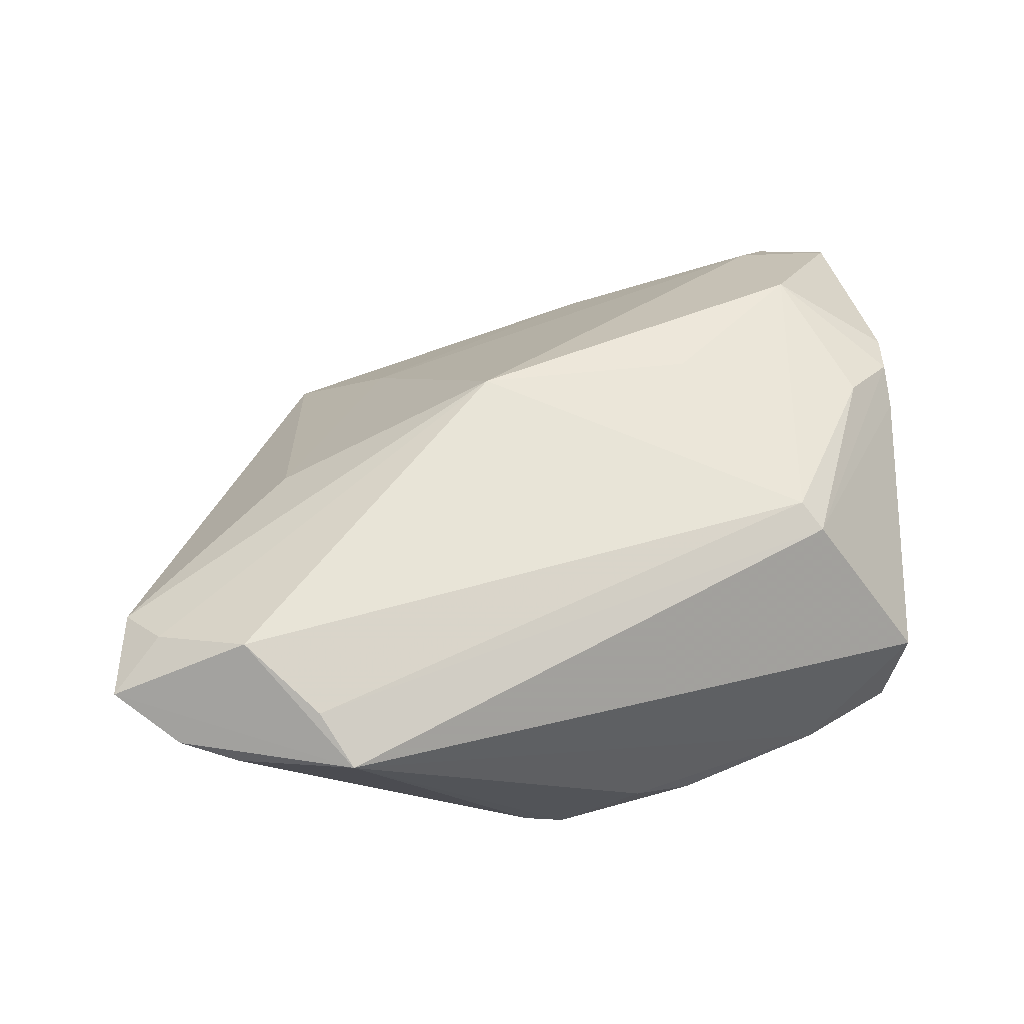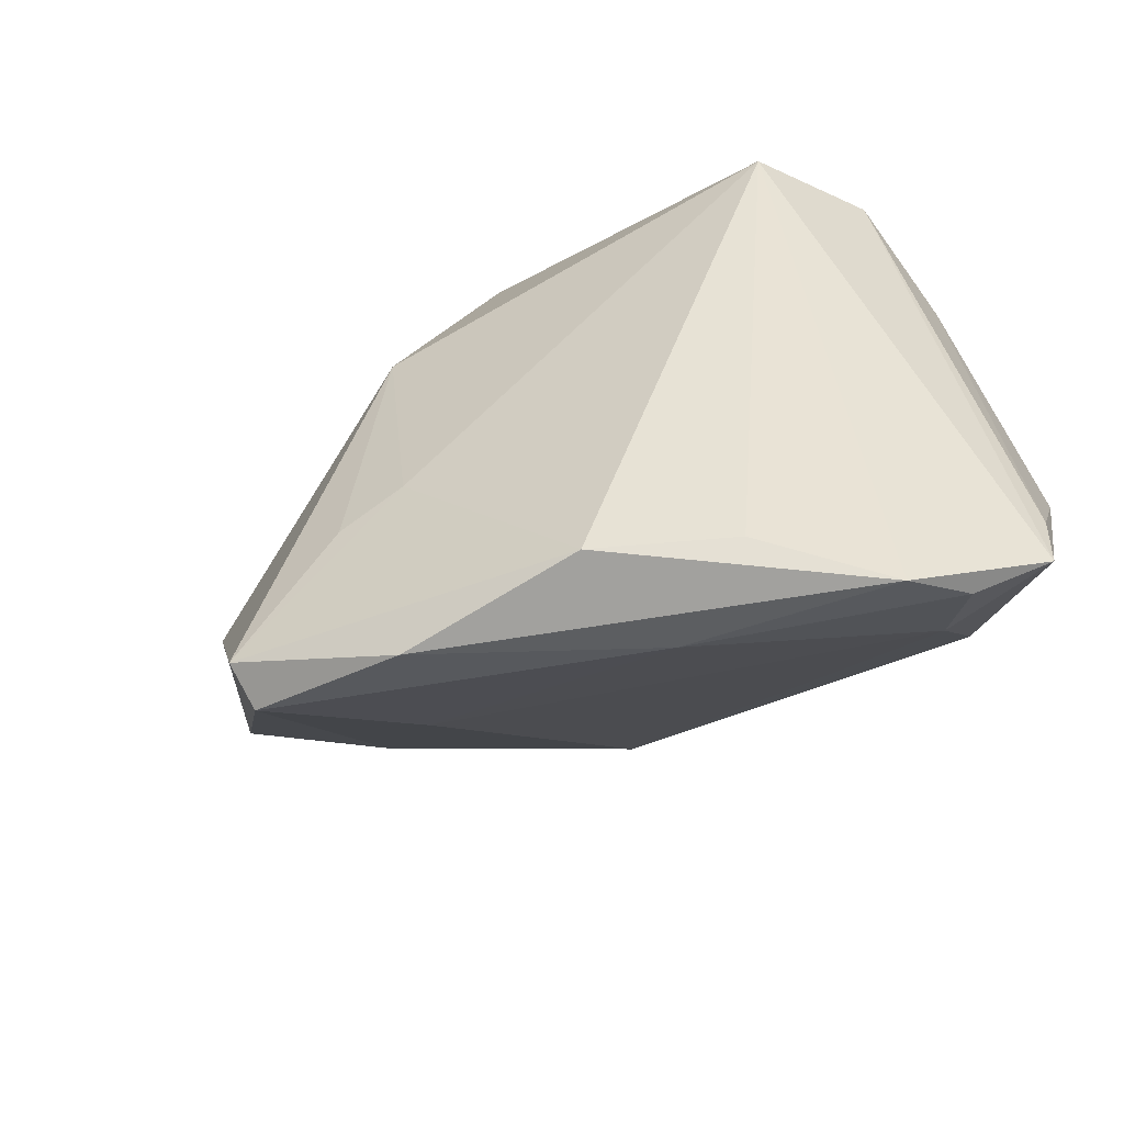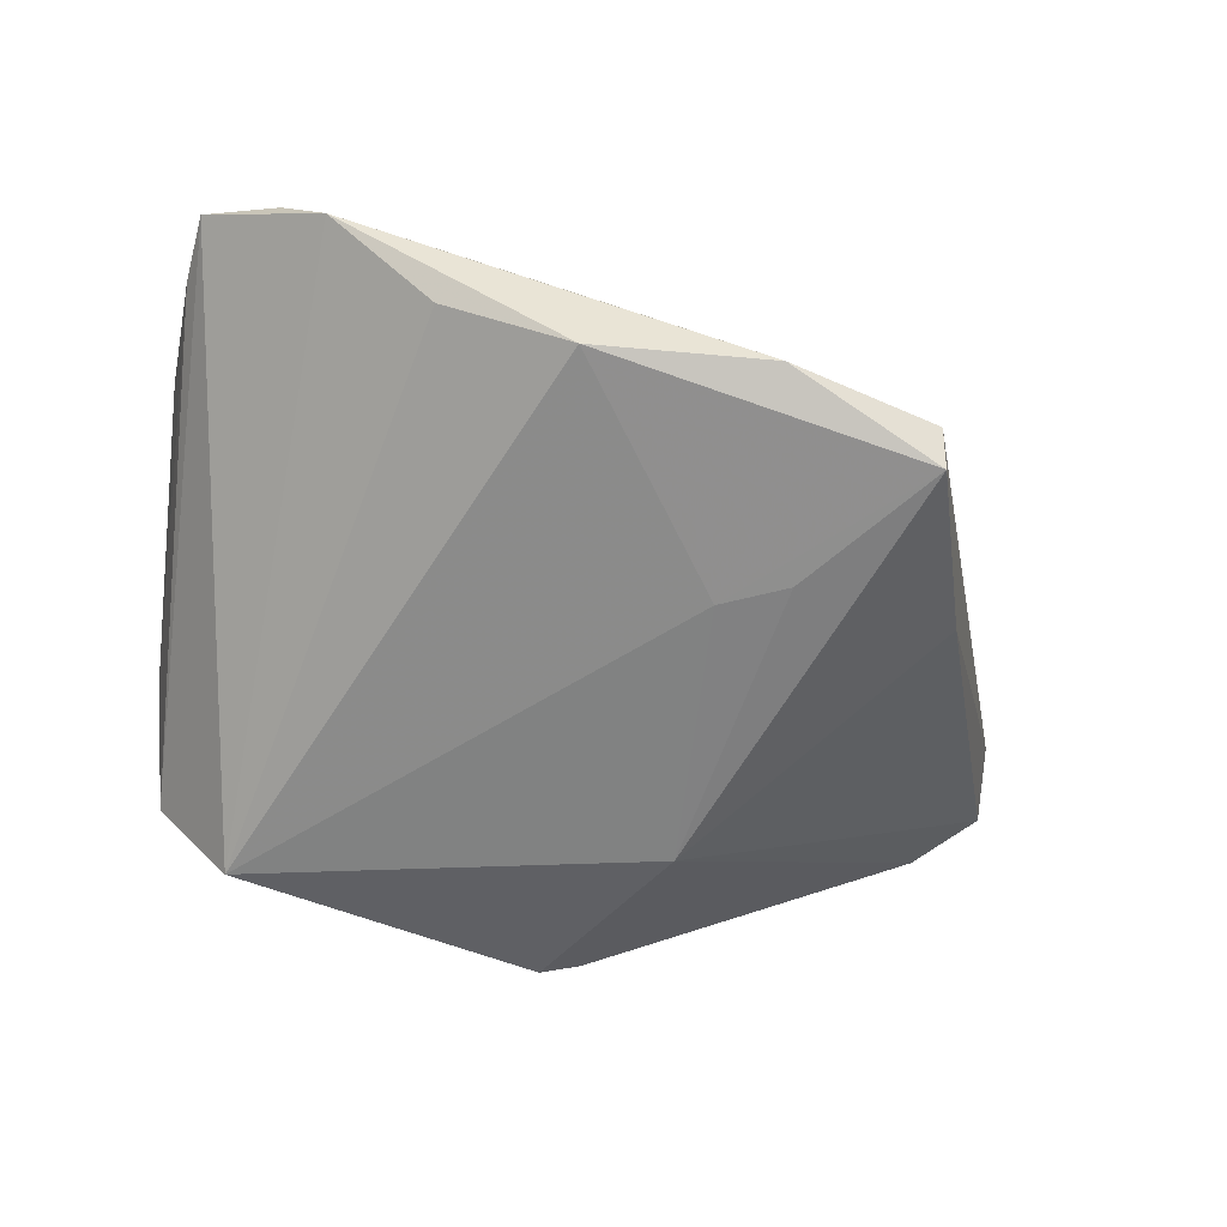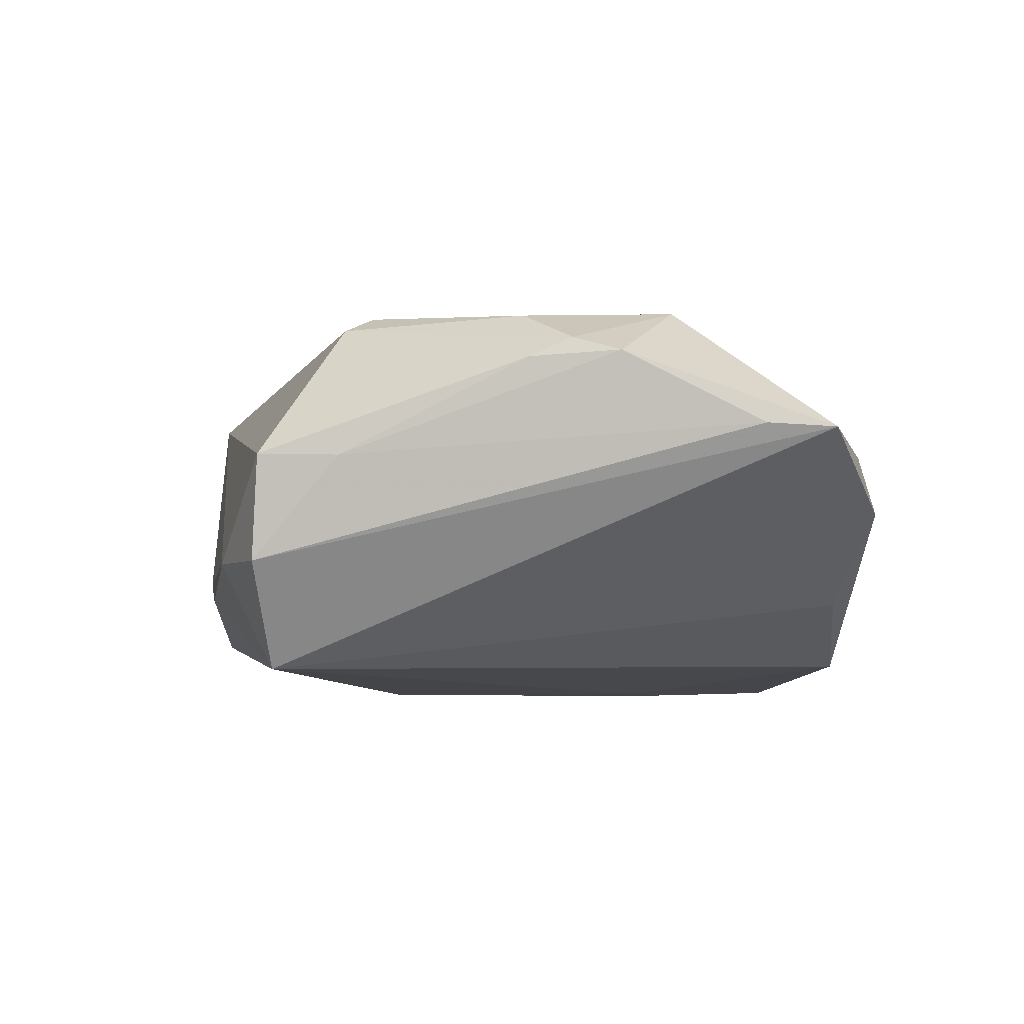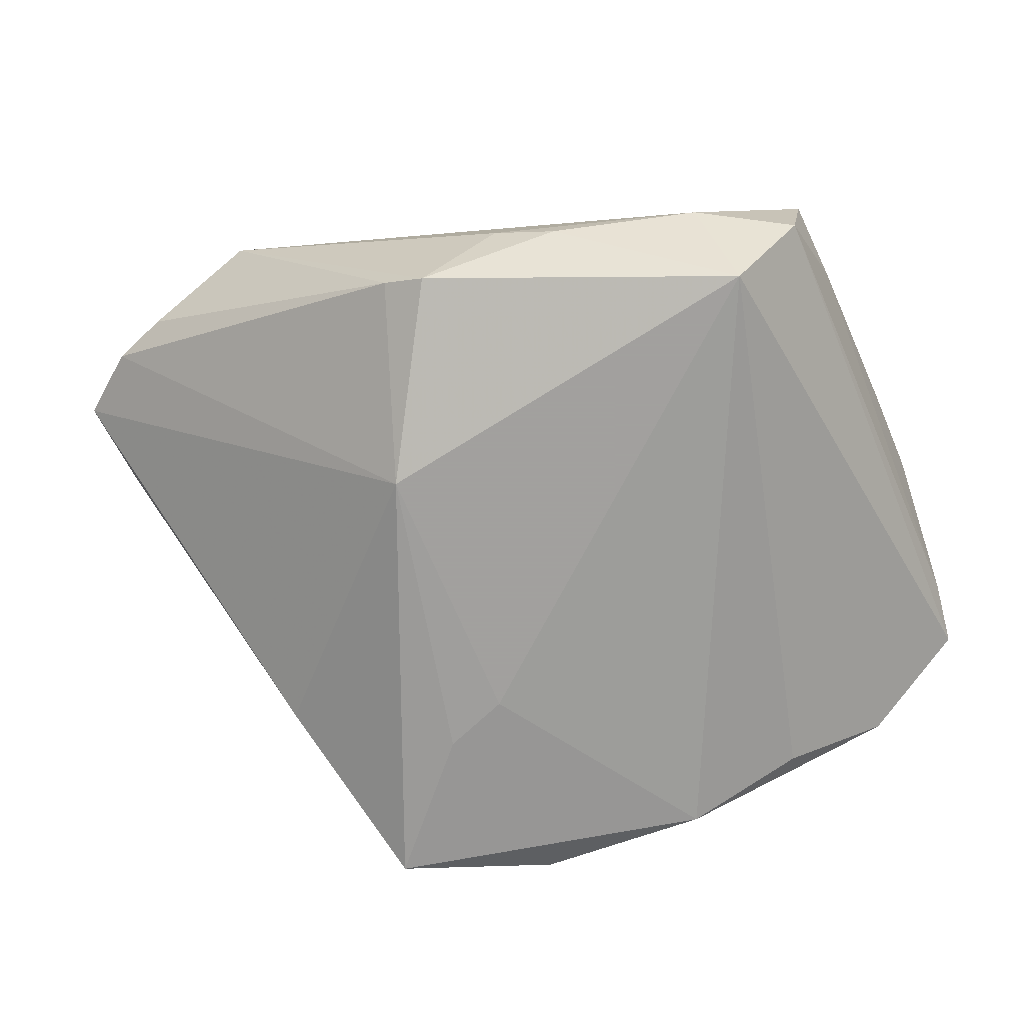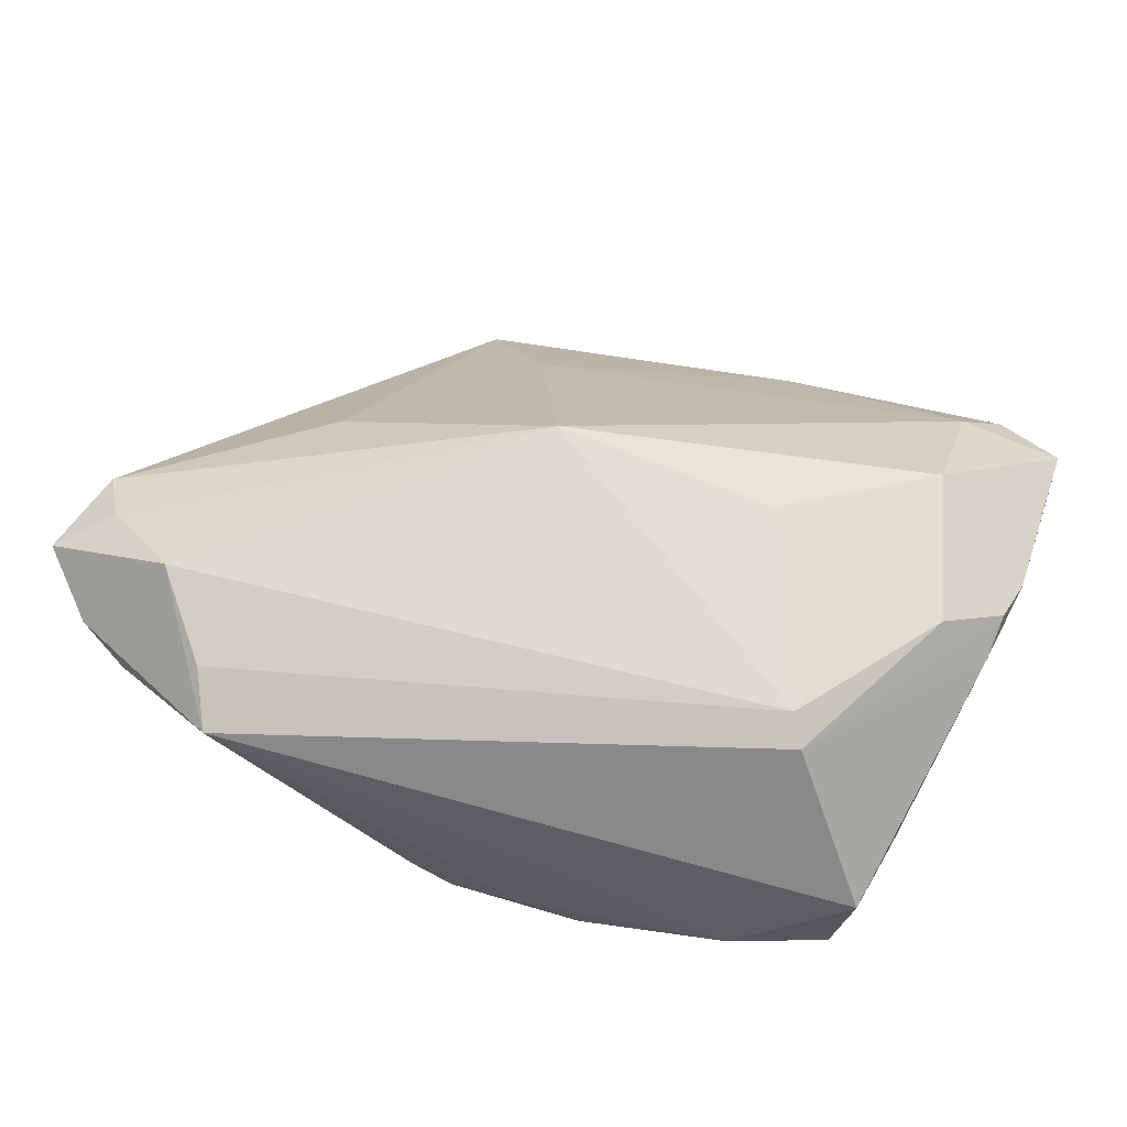
<metadata>
{"format":"obj","ext":"obj","renderer":"f3d","projection":"perspective","resolution":1024,"background":"white","views":[{"elev":56.7,"azim":170.2,"up":"+Z"},{"elev":-59.6,"azim":-154.3,"up":"+Y"},{"elev":-60.6,"azim":-12.7,"up":"+Z"},{"elev":-8.8,"azim":-89.7,"up":"+Z"},{"elev":-71.9,"azim":-162.7,"up":"+Z"},{"elev":62.2,"azim":-158.1,"up":"+Z"}]}
</metadata>
<code>
v -0.0002123 0.0349 -0.01712
v -0.04267 -0.001401 0.01458
v -0.03432 0.0257 -0.02245
v 0.006334 -0.01531 -0.02245
v 0.02735 -0.001314 0.01247
v -0.0484 -0.002 0.008801
v -0.009169 0.03617 -0.01019
v -0.03362 0.01831 0.01511
v -0.04862 -0.03373 0.00134
v 0.03195 -0.01304 -0.01343
v -0.02181 -0.005269 0.01904
v 0.01322 -0.02555 -0.002448
v 0.0494 0.02529 0.01367
v 0.02402 -0.03325 -0.02119
v 0.02356 -0.03538 -0.01665
v -0.025 -0.03633 -0.01454
v 0.04283 0.03145 0.01157
v -0.0117 -0.03778 -0.02041
v 0.0242 0.0394 0.01478
v -0.01506 -0.03755 -0.007278
v -0.01583 0.03487 -0.01303
v 0.004333 0.03516 -0.01435
v 0.03668 0.03444 0.01102
v 0.007246 -0.0394 -0.01844
v 0.0473 0.01529 0.0133
v -0.03687 -0.03201 0.005063
v -0.04241 0.02705 -0.01169
v -0.03167 0.01538 0.01691
v 0.01318 -0.01872 -0.02224
v 0.04367 0.02043 0.01652
v -0.0494 -0.0116 0.00928
v -0.03735 -0.01761 0.01606
v -0.03188 0.03174 -0.01077
v -0.04854 -0.006564 0.01081
v -0.04103 -0.03696 -0.0006517
v -0.04421 0.02647 -0.0006258
v 0.03406 0.02608 0.02173
v -0.049 -0.02642 0.001697
v 0.009459 0.01414 -0.02245
v 0.002293 -0.004184 0.02245
v -0.04546 0.01787 -0.00097
v -0.03653 -0.0394 -0.005972
v 0.02702 0.03395 0.01806
f 25 14 10
f 10 14 39
f 32 9 26
f 26 40 32
f 15 14 25
f 13 10 39
f 39 17 13
f 25 10 13
f 42 9 3
f 21 3 33
f 31 9 32
f 32 34 31
f 34 6 31
f 35 9 42
f 35 26 9
f 41 6 36
f 41 31 6
f 25 40 5
f 5 15 25
f 40 26 12
f 12 5 40
f 15 5 12
f 24 18 14
f 14 15 24
f 42 18 24
f 2 34 32
f 30 40 25
f 25 13 30
f 37 30 13
f 40 30 37
f 14 18 4
f 18 3 4
f 4 3 39
f 16 18 42
f 42 3 16
f 16 3 18
f 1 3 21
f 39 3 1
f 9 31 38
f 31 41 38
f 20 12 26
f 15 12 20
f 26 35 20
f 20 24 15
f 20 35 42
f 42 24 20
f 28 2 32
f 40 37 28
f 19 13 17
f 19 37 13
f 17 23 19
f 19 33 36
f 39 14 29
f 29 4 39
f 14 4 29
f 27 38 41
f 27 41 36
f 27 3 9
f 9 38 27
f 36 33 27
f 27 33 3
f 32 40 11
f 11 28 32
f 40 28 11
f 2 28 8
f 36 6 8
f 8 19 36
f 8 6 34
f 34 2 8
f 43 28 37
f 37 19 43
f 43 8 28
f 19 8 43
f 22 19 23
f 1 19 22
f 22 23 17
f 22 17 39
f 39 1 22
f 7 1 21
f 7 19 1
f 21 33 7
f 33 19 7

</code>
